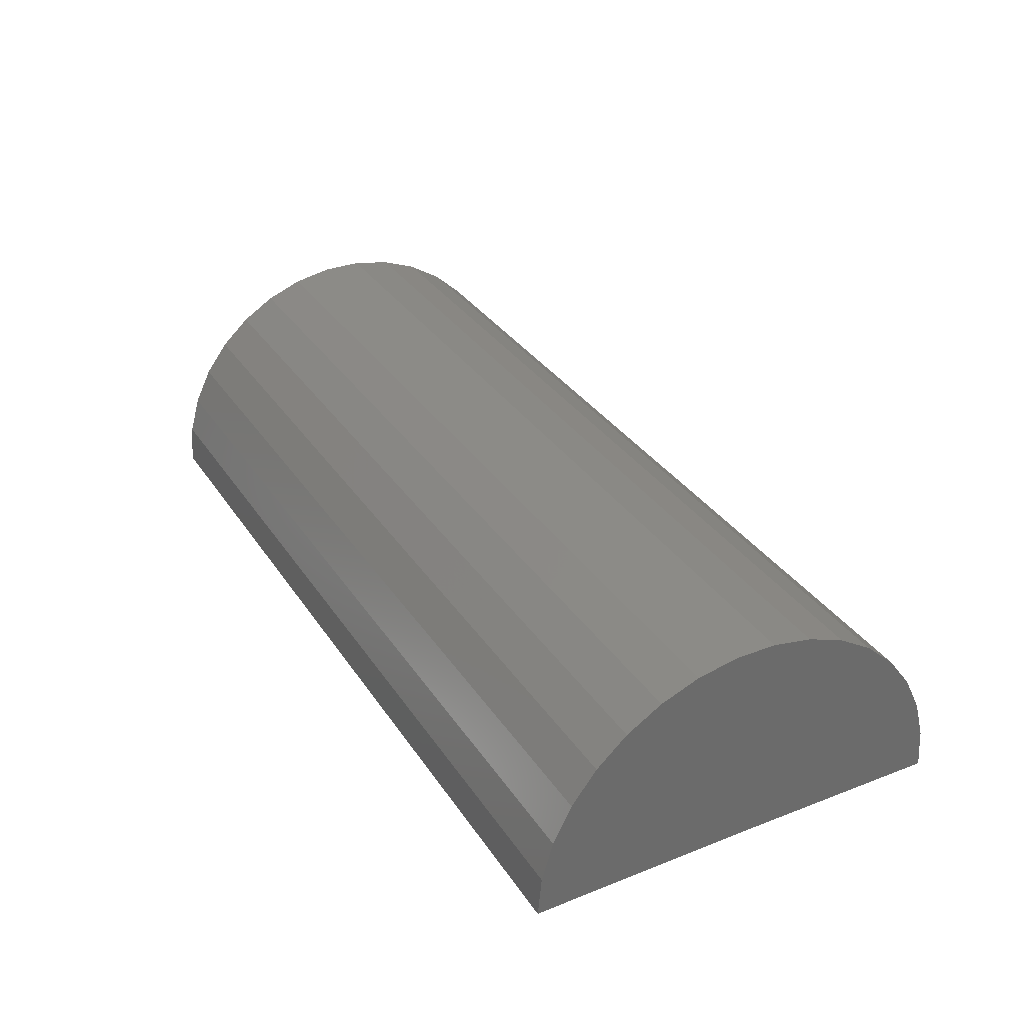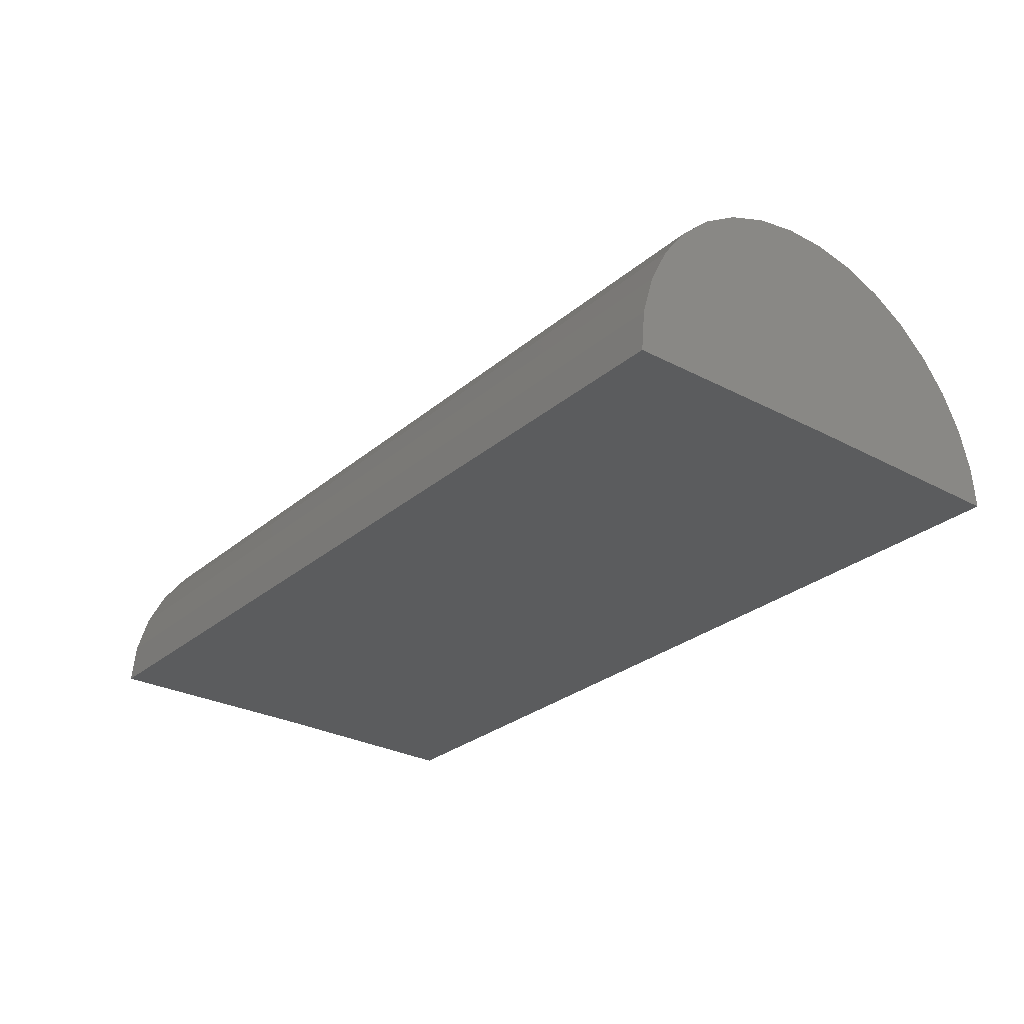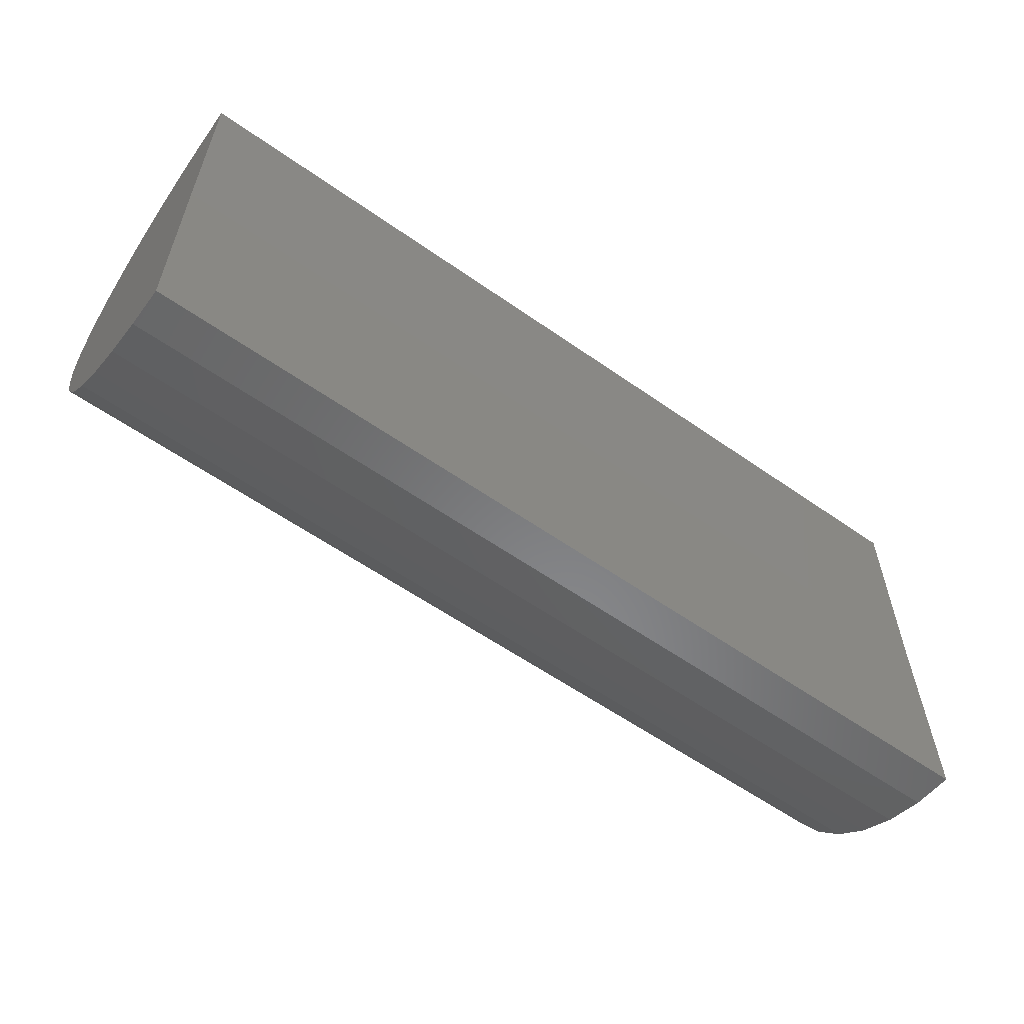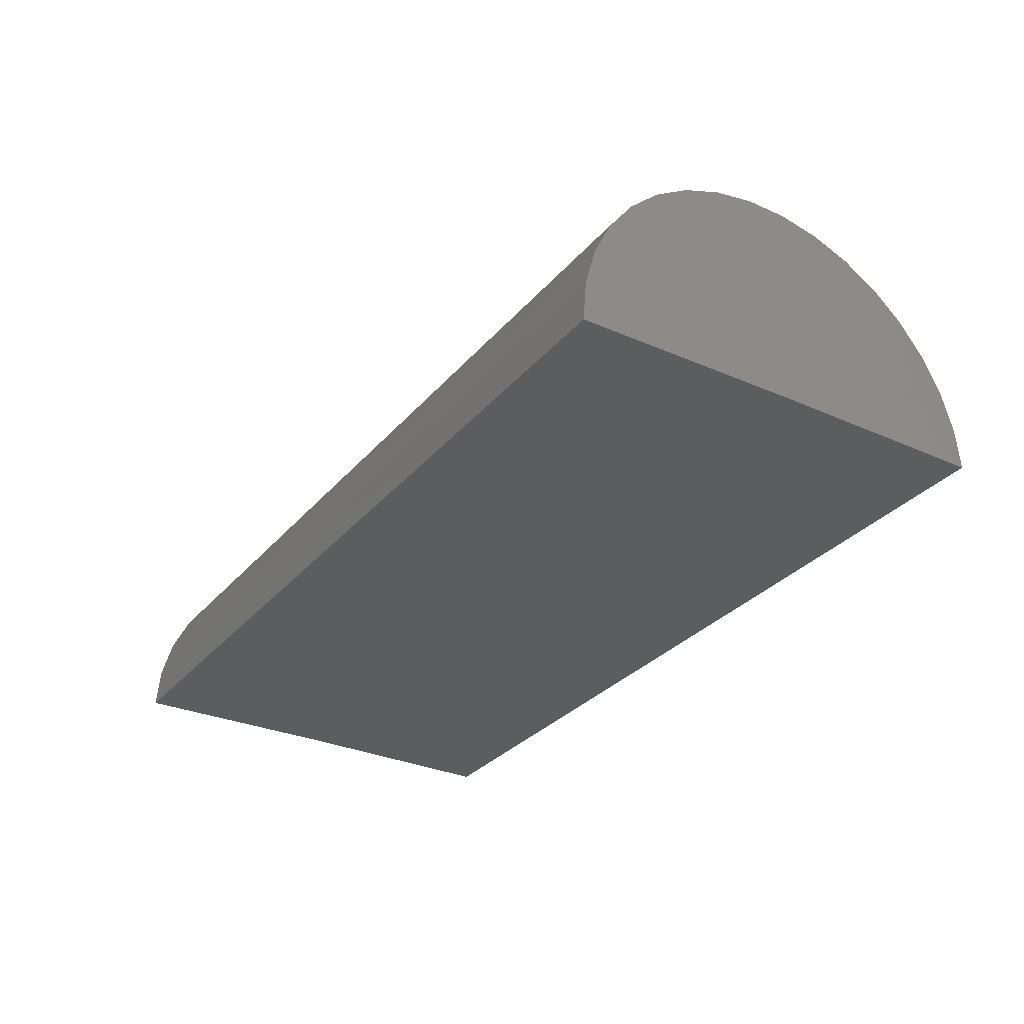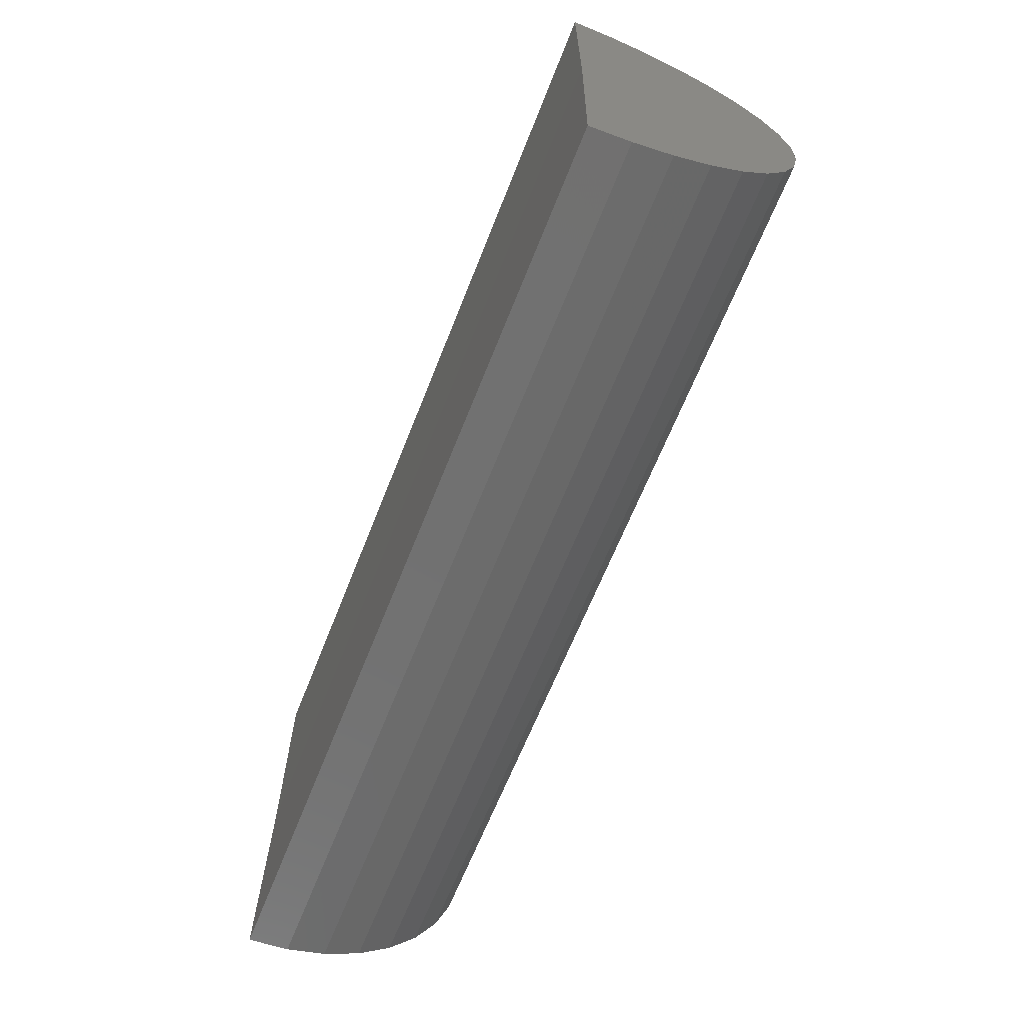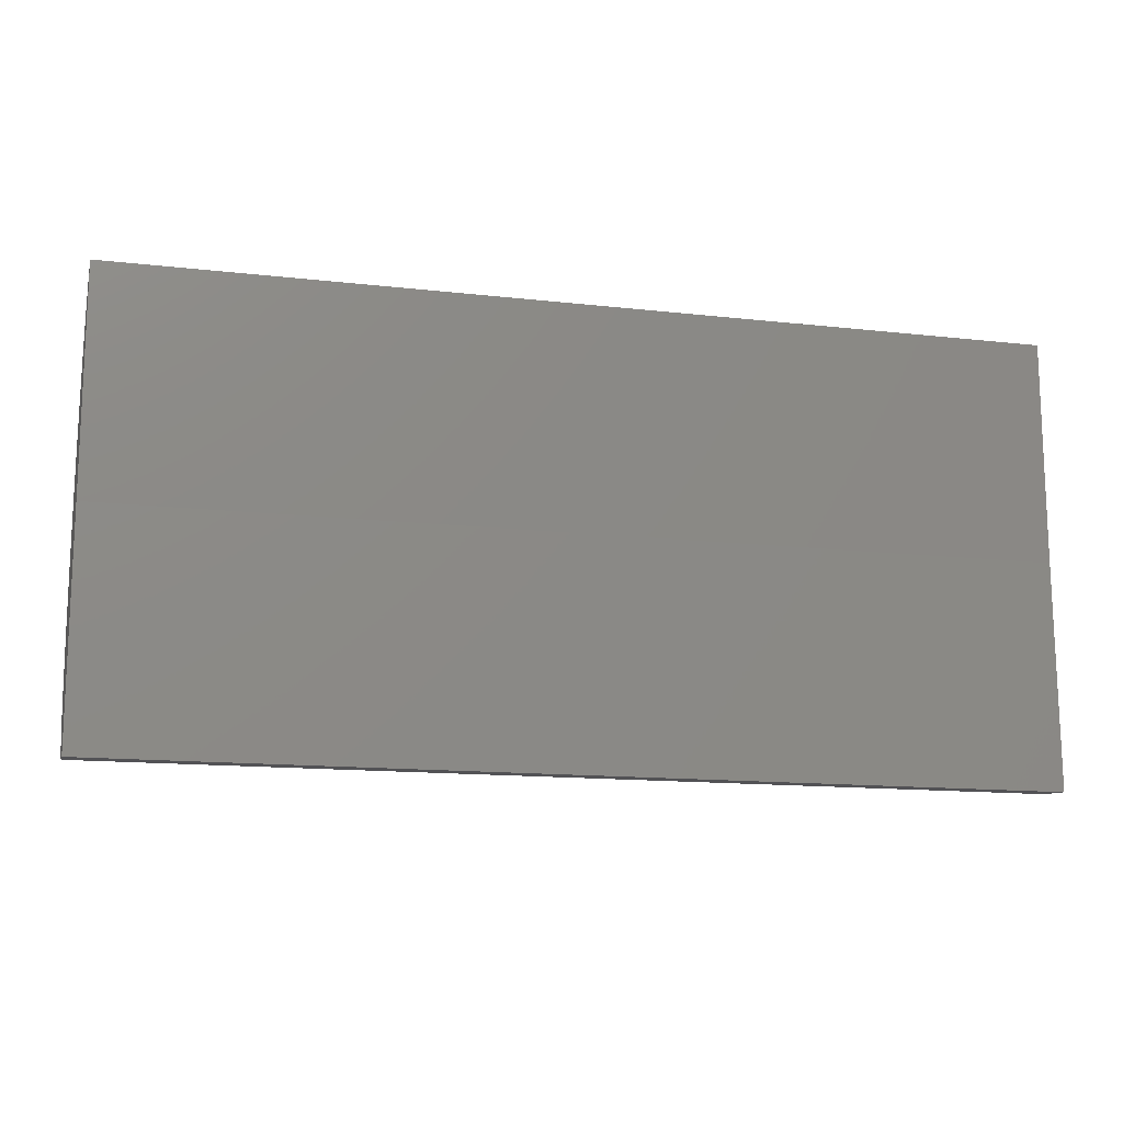
<metadata>
{"format":"stl","ext":"stl","renderer":"f3d","projection":"perspective","resolution":1024,"background":"white","views":[{"elev":33.1,"azim":-118.5,"up":"+Z"},{"elev":-28.1,"azim":-128.4,"up":"+Z"},{"elev":-58.3,"azim":144.0,"up":"+Y"},{"elev":-30.9,"azim":57.3,"up":"+Z"},{"elev":-64.5,"azim":-111.5,"up":"+Y"},{"elev":-13.8,"azim":165.8,"up":"+Y"}]}
</metadata>
<code>
# stl→obj: 38 verts, 72 faces
v -0.3438 -0.1172 0
v 0.75 -0.1172 0
v -0.3438 -0.382 -0.003262
v 0.75 -0.382 -0.003262
v -0.3438 0.1476 0
v 0.75 0.1476 0
v -0.3438 -0.1915 0.2542
v -0.3438 -0.1433 0.2635
v -0.3438 -0.09428 0.2638
v -0.3438 -0.378 0.04564
v -0.3438 -0.3651 0.09297
v -0.3438 0.1296 0.09602
v -0.3438 0.1431 0.04885
v -0.3438 -0.04601 0.2551
v -0.3438 -0.0001866 0.2376
v -0.3438 -0.2371 0.2361
v -0.3438 0.04162 0.2119
v -0.3438 -0.2786 0.2099
v -0.3438 0.07799 0.179
v -0.3438 -0.3146 0.1765
v -0.3438 0.1076 0.1399
v -0.3438 -0.3437 0.1371
v 0.75 -0.378 0.04564
v 0.75 -0.3651 0.09297
v 0.75 -0.3437 0.1371
v 0.75 -0.3146 0.1765
v 0.75 -0.2786 0.2099
v 0.75 -0.2371 0.2361
v 0.75 -0.1915 0.2542
v 0.75 -0.1433 0.2635
v 0.75 -0.09428 0.2638
v 0.75 -0.04601 0.2551
v 0.75 -0.0001866 0.2376
v 0.75 0.04162 0.2119
v 0.75 0.07799 0.179
v 0.75 0.1076 0.1399
v 0.75 0.1296 0.09602
v 0.75 0.1431 0.04885
f 1 2 3
f 3 2 4
f 1 5 2
f 2 5 6
f 7 8 9
f 10 11 12
f 10 12 13
f 10 13 5
f 10 5 1
f 10 1 3
f 9 14 7
f 7 14 15
f 7 15 16
f 16 15 17
f 16 17 18
f 18 17 19
f 18 19 20
f 20 19 21
f 20 21 22
f 22 21 12
f 22 12 11
f 3 4 10
f 10 4 23
f 10 23 11
f 11 23 24
f 11 24 22
f 22 24 25
f 22 25 20
f 20 25 26
f 20 26 18
f 18 26 27
f 18 27 16
f 16 27 28
f 16 28 7
f 7 28 29
f 7 29 8
f 8 29 30
f 8 30 9
f 9 30 31
f 9 31 14
f 14 31 32
f 14 32 15
f 15 32 33
f 15 33 17
f 17 33 34
f 17 34 19
f 19 34 35
f 19 35 21
f 21 35 36
f 21 36 12
f 12 36 37
f 12 37 13
f 13 37 38
f 13 38 5
f 5 38 6
f 31 30 29
f 23 4 2
f 23 2 6
f 23 6 38
f 23 38 37
f 23 37 24
f 24 37 25
f 25 37 36
f 25 36 26
f 26 36 35
f 26 35 27
f 27 35 34
f 27 34 28
f 28 34 33
f 28 33 29
f 29 33 32
f 29 32 31

</code>
